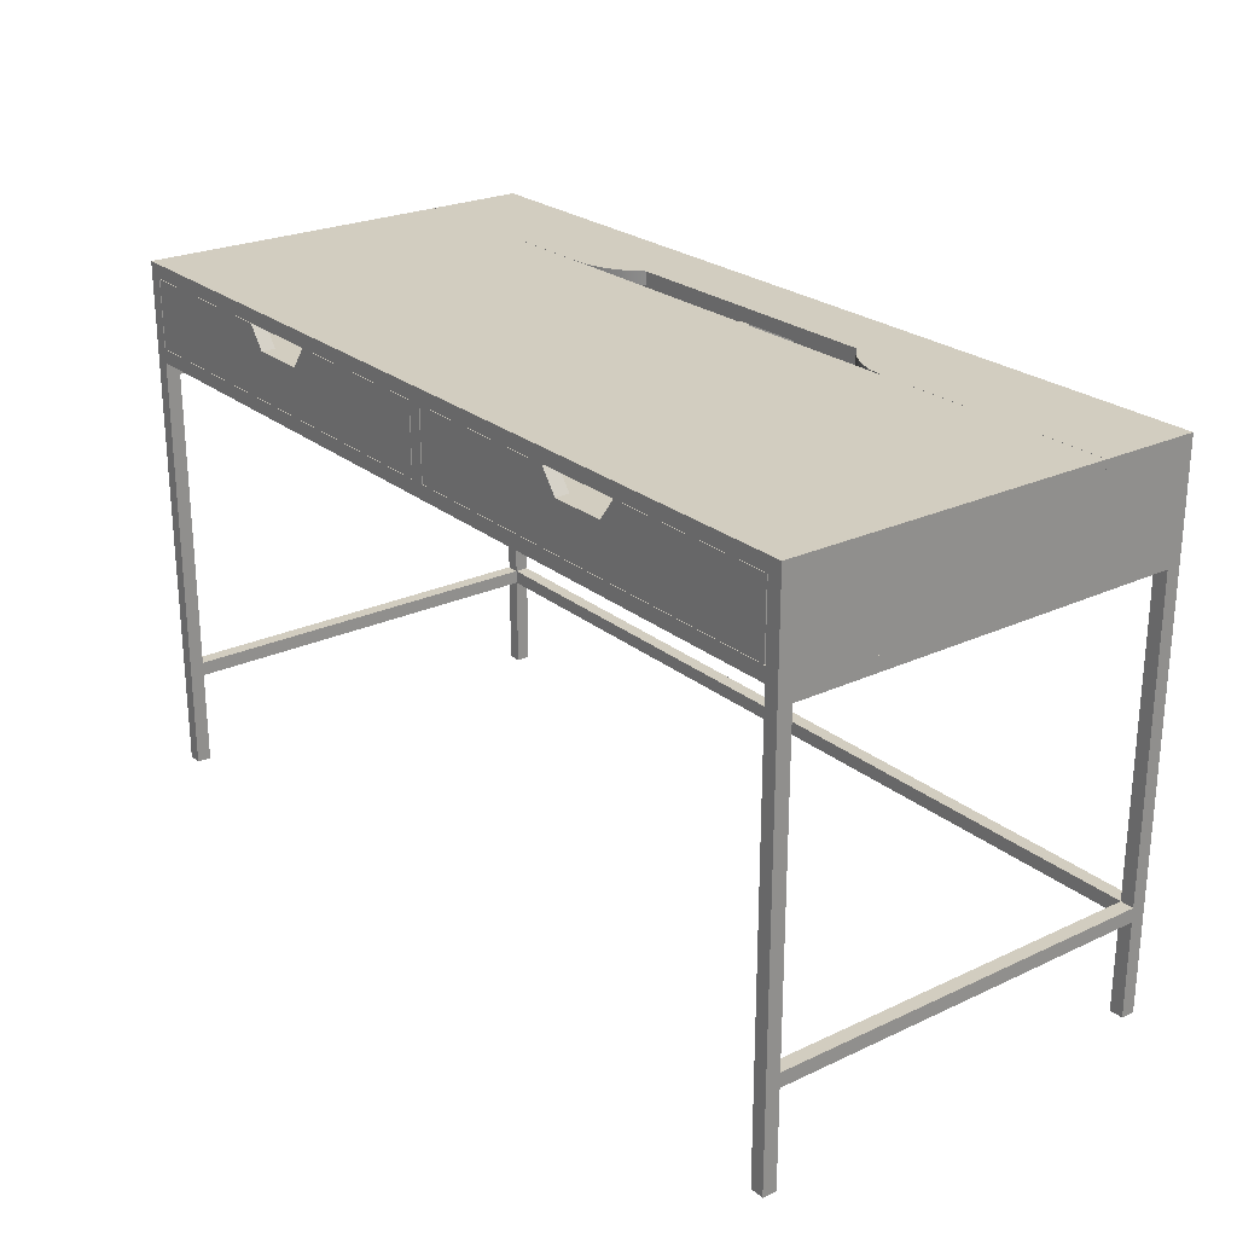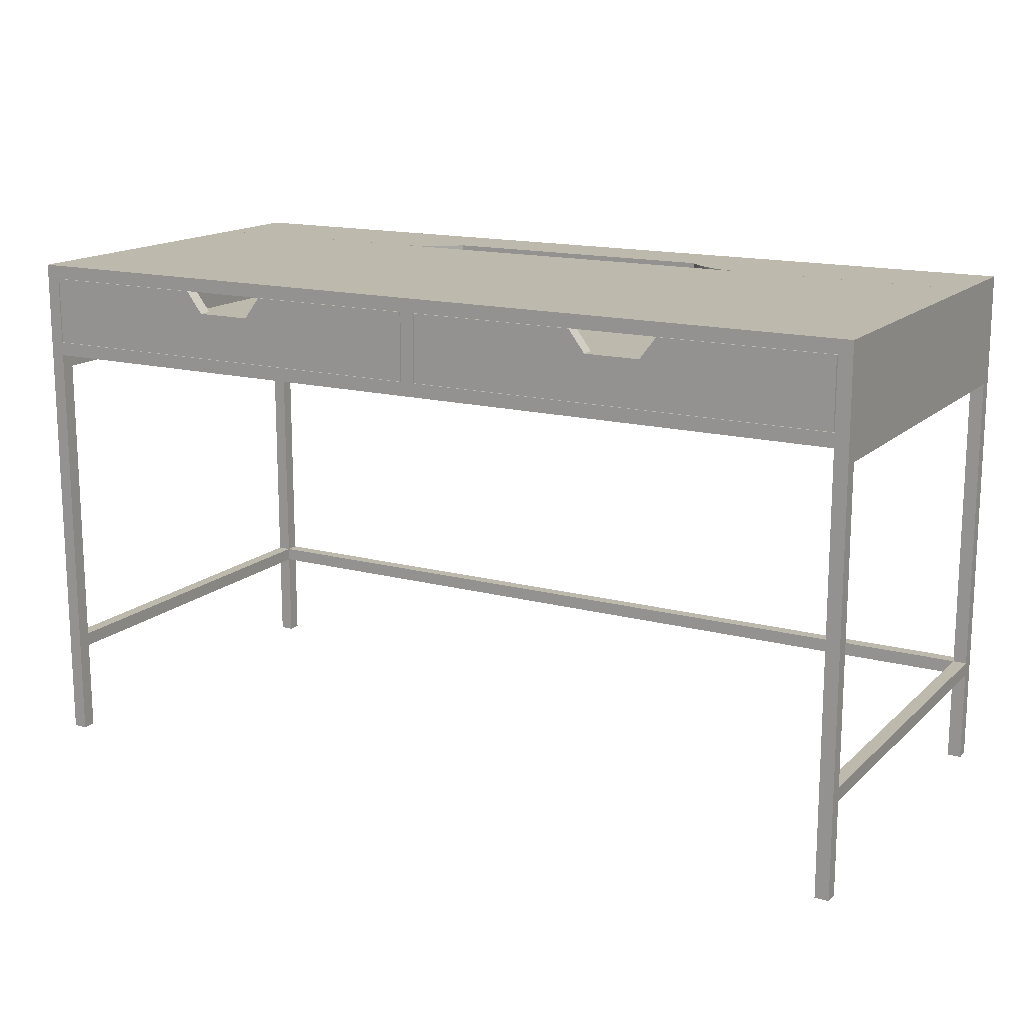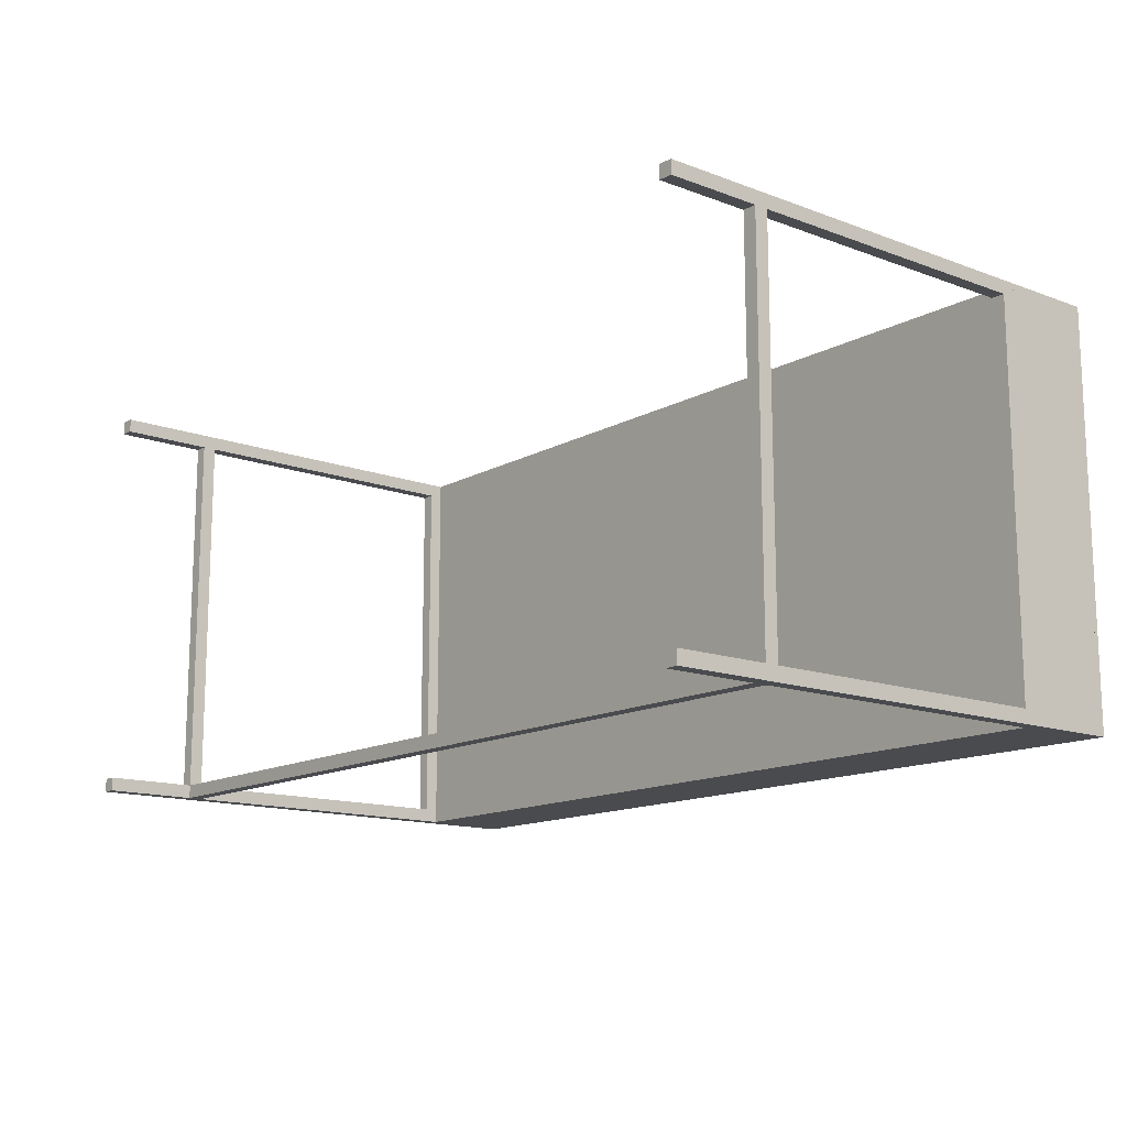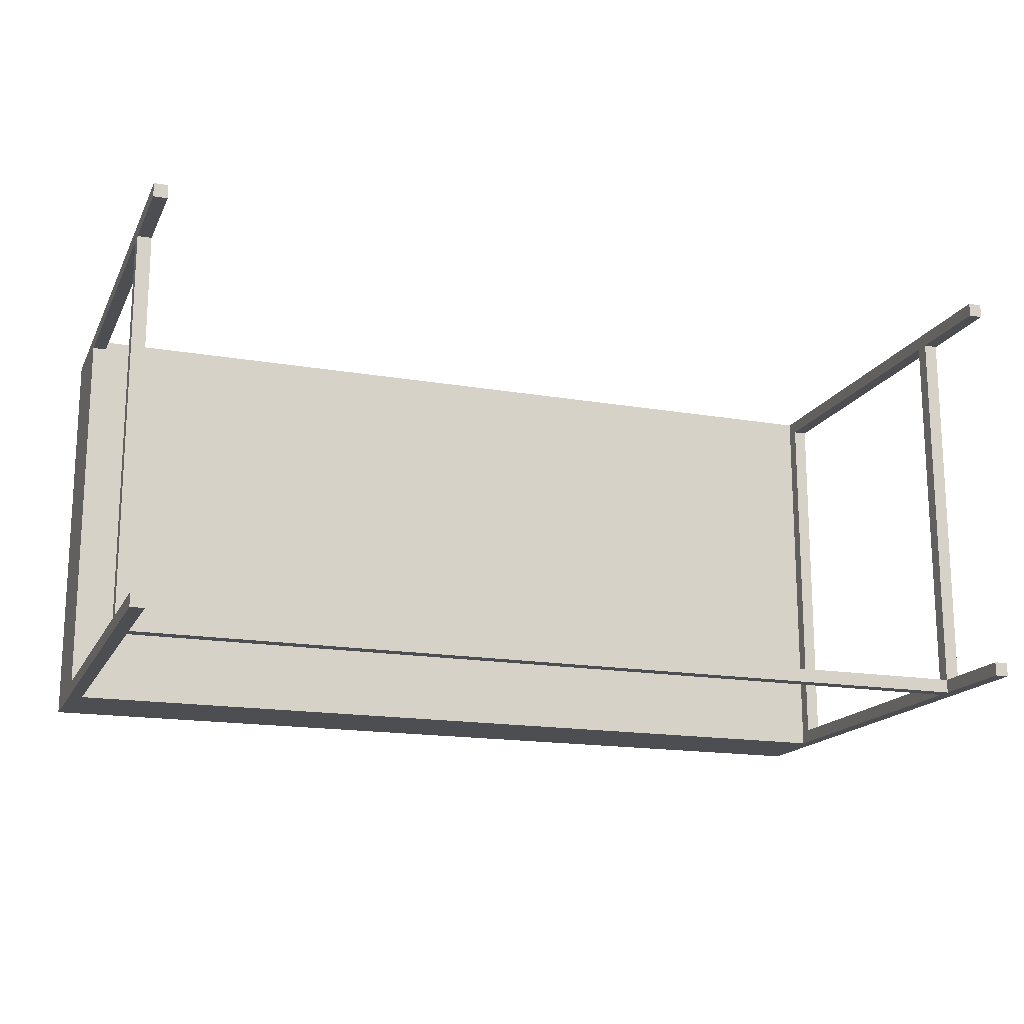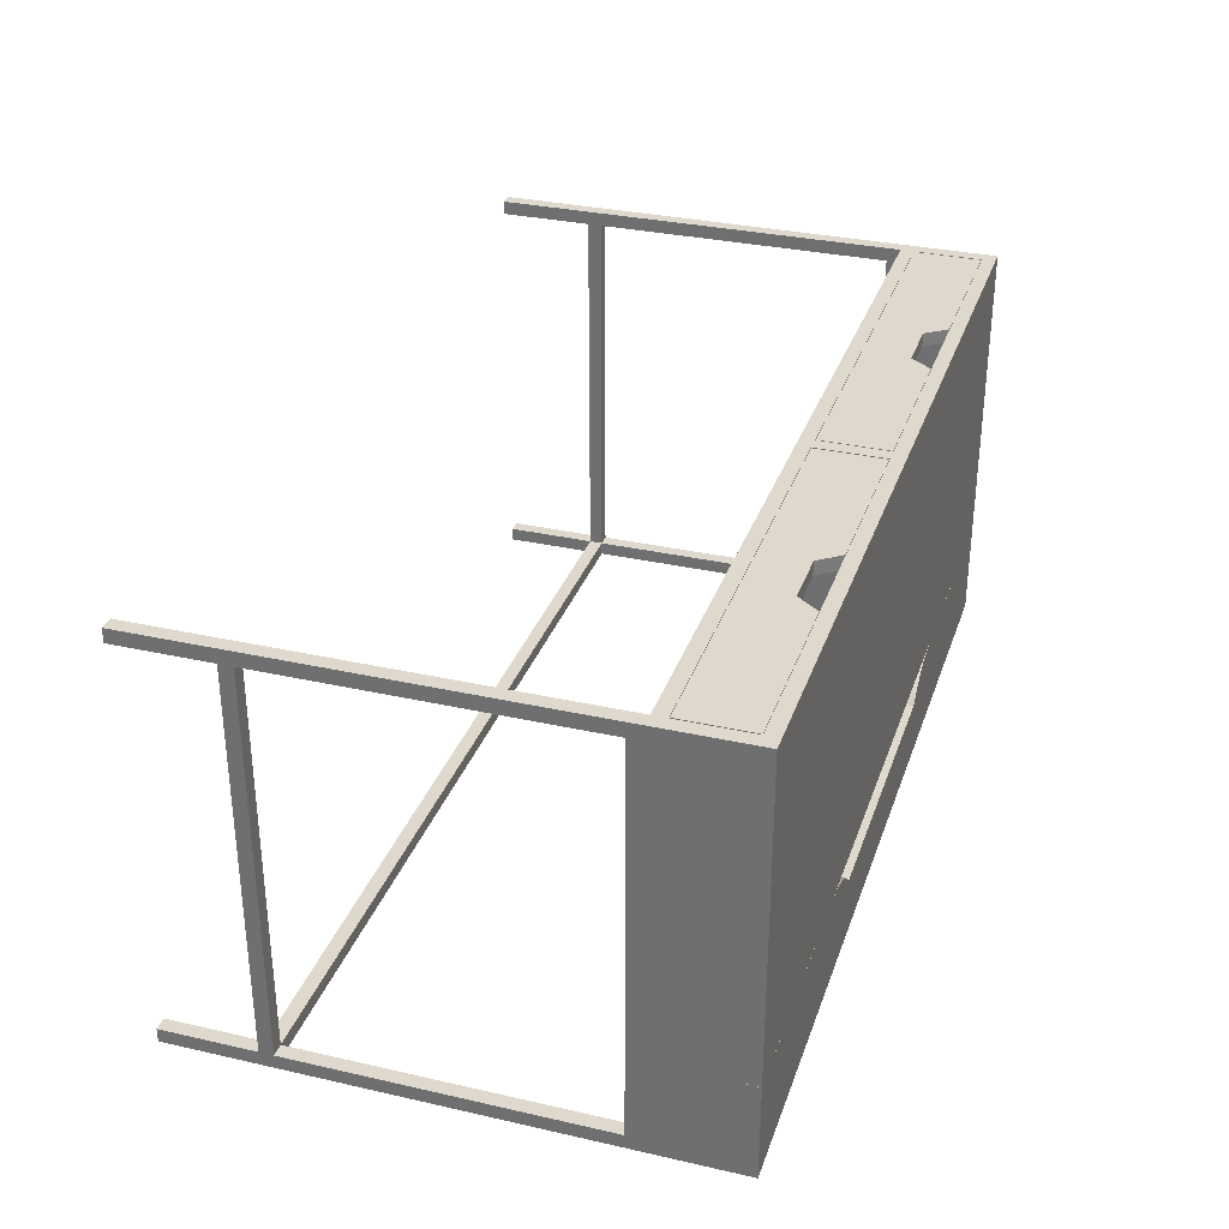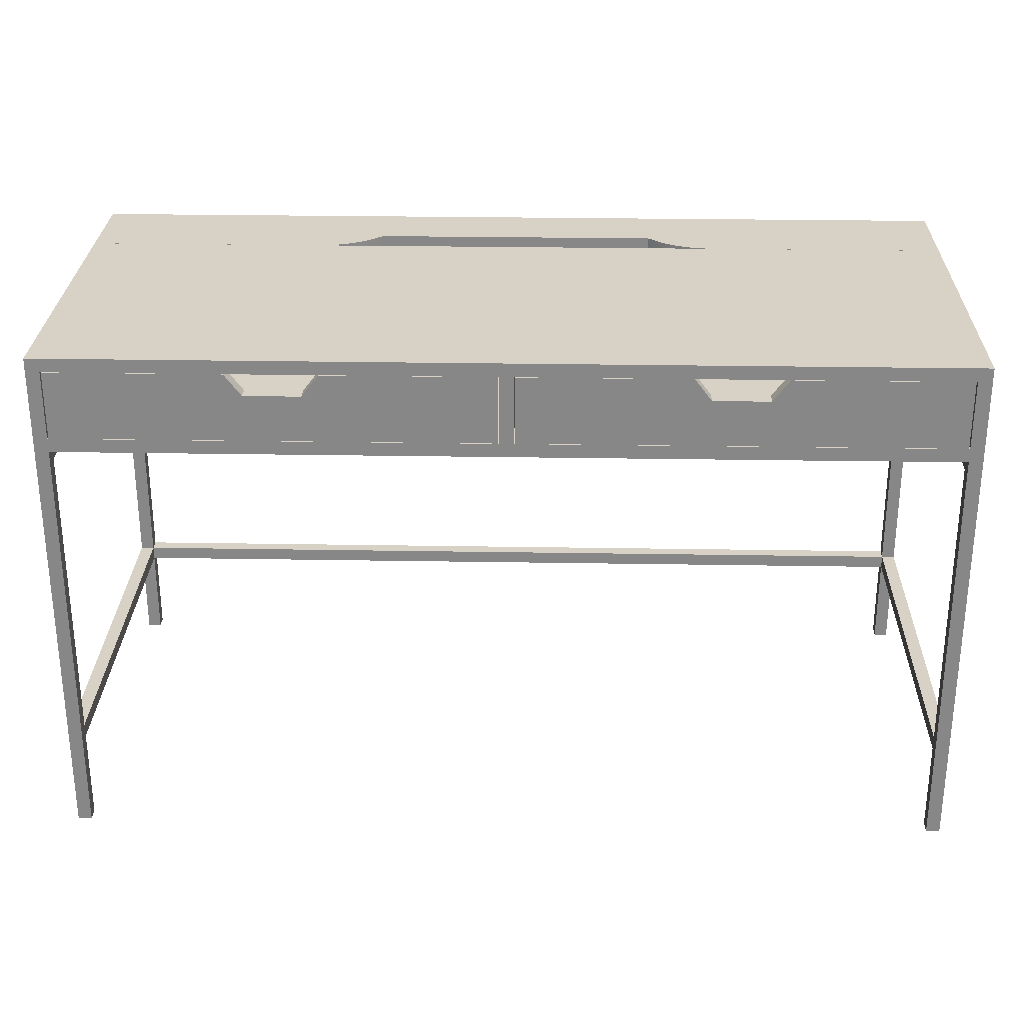
<metadata>
{"format":"obj","ext":"obj","renderer":"f3d","projection":"perspective","resolution":1024,"background":"white","views":[{"elev":24.4,"azim":52.7,"up":"+Y"},{"elev":15.3,"azim":29.4,"up":"+Y"},{"elev":-13.9,"azim":50.4,"up":"+Z"},{"elev":-16.7,"azim":-19.3,"up":"+Z"},{"elev":31.9,"azim":107.6,"up":"+Z"},{"elev":27.3,"azim":1.5,"up":"+Y"}]}
</metadata>
<code>
v  -448.5 1935 3185
v  -448.5 1935 3645
v  861.5 1935 3645
v  861.5 1935 3185
v  861.5 1915 3645
v  -448.5 1915 3645
v  -448.5 1915 3185
v  861.5 1915 3185
g Plumbing_Fixtures
f 1 2 3 4
f 5 6 7 8
f 4 8 7 1
f 1 7 6 2
f 2 6 5 3
f 3 5 8 4
v  -448.5 1815 3045
v  -448.5 1815 3645
v  861.5 1815 3645
v  861.5 1815 3045
v  861.5 1795 3645
v  -448.5 1795 3645
v  -448.5 1795 3045
v  861.5 1795 3045
g Plumbing_Fixtures
f 9 10 11 12
f 13 14 15 16
f 12 16 15 9
f 9 15 14 10
f 10 14 13 11
f 11 13 16 12
v  -448.5 1915 3645
v  -448.5 1815 3645
v  -428.5 1815 3645
v  -428.5 1915 3645
v  -428.5 1815 3065
v  -448.5 1815 3065
v  -448.5 1915 3065
v  -428.5 1915 3065
g Plumbing_Fixtures
f 17 18 19 20
f 21 22 23 24
f 20 24 23 17
f 17 23 22 18
f 18 22 21 19
f 19 21 24 20
v  841.5 1815 3645
v  861.5 1815 3645
v  861.5 1915 3645
v  841.5 1915 3645
v  861.5 1915 3065
v  861.5 1815 3065
v  841.5 1815 3065
v  841.5 1915 3065
g Plumbing_Fixtures
f 25 26 27 28
f 29 30 31 32
f 27 29 32 28
f 26 30 29 27
f 25 31 30 26
f 28 32 31 25
v  861.5 1915 3065
v  861.5 1815 3065
v  861.5 1815 3045
v  861.5 1915 3045
v  -448.5 1815 3045
v  -448.5 1815 3065
v  -448.5 1915 3065
v  -448.5 1915 3045
g Plumbing_Fixtures
f 33 34 35 36
f 37 38 39 40
f 36 40 39 33
f 33 39 38 34
f 34 38 37 35
f 35 37 40 36
v  861.5 1935 3045
v  -1.961 1935 3140
v  415 1935 3140
v  861.5 1935 3185
v  434.8 1935 3159
v  511.5 1935 3185
v  -448.5 1935 3045
v  -448.5 1935 3185
v  458.3 1935 3173
v  484.3 1935 3182
v  -21.77 1935 3159
v  -71.2 1935 3182
v  -45.22 1935 3173
v  -98.46 1935 3185
v  -448.5 1915 3045
v  415 1915 3140
v  -1.961 1915 3140
v  -448.5 1915 3185
v  -21.77 1915 3159
v  -98.46 1915 3185
v  861.5 1915 3045
v  861.5 1915 3185
v  -45.22 1915 3173
v  -71.2 1915 3182
v  434.8 1915 3159
v  484.3 1915 3182
v  458.3 1915 3173
v  511.5 1915 3185
g Plumbing_Fixtures
f 41 42 43 44
f 43 45 46 44
f 41 47 48 42
f 45 49 50 46
f 51 42 52 53
f 54 52 42 48
f 55 56 57 58
f 57 59 60 58
f 55 61 62 56
f 59 63 64 60
f 65 56 66 67
f 68 66 56 62
f 41 61 55 47
f 47 55 58 48
f 48 58 60 54
f 46 68 62 44
f 44 62 61 41
f 60 64 52 54
f 53 52 64 63
f 63 59 51 53
f 42 51 59 57
f 42 57 56 43
f 56 65 45 43
f 49 45 65 67
f 67 66 50 49
f 46 50 66 68
v  -448.5 1795 3645
v  -448.5 1175 3645
v  -428.5 1175 3645
v  -428.5 1795 3645
v  -428.5 1175 3625
v  -448.5 1175 3625
v  -448.5 1795 3625
v  -428.5 1795 3625
g Plumbing_Fixtures
f 69 70 71 72
f 73 74 75 76
f 72 76 75 69
f 69 75 74 70
f 70 74 73 71
f 71 73 76 72
v  -428.5 1175 3045
v  -448.5 1175 3045
v  -448.5 1795 3045
v  -428.5 1795 3045
v  -448.5 1795 3065
v  -448.5 1175 3065
v  -428.5 1175 3065
v  -428.5 1795 3065
g Plumbing_Fixtures
f 77 78 79 80
f 81 82 83 84
f 79 81 84 80
f 78 82 81 79
f 77 83 82 78
f 80 84 83 77
v  841.5 1175 3645
v  861.5 1175 3645
v  861.5 1795 3645
v  841.5 1795 3645
v  861.5 1795 3625
v  861.5 1175 3625
v  841.5 1175 3625
v  841.5 1795 3625
g Plumbing_Fixtures
f 85 86 87 88
f 89 90 91 92
f 87 89 92 88
f 86 90 89 87
f 85 91 90 86
f 88 92 91 85
v  861.5 1795 3045
v  861.5 1175 3045
v  841.5 1175 3045
v  841.5 1795 3045
v  841.5 1175 3065
v  861.5 1175 3065
v  861.5 1795 3065
v  841.5 1795 3065
g Plumbing_Fixtures
f 93 94 95 96
f 97 98 99 100
f 96 100 99 93
f 93 99 98 94
f 94 98 97 95
f 95 97 100 96
v  196.5 1915 3645
v  196.5 1815 3645
v  216.5 1815 3645
v  216.5 1915 3645
v  216.5 1815 3065
v  196.5 1815 3065
v  196.5 1915 3065
v  216.5 1915 3065
g Plumbing_Fixtures
f 101 102 103 104
f 105 106 107 108
f 104 108 107 101
f 101 107 106 102
f 102 106 105 103
f 103 105 108 104
v  -178.2 1914 3645
v  -426.9 1914 3645
v  -426.9 1815 3645
v  -154.2 1882 3645
v  195 1815 3645
v  195 1914 3645
v  -48.8 1914 3645
v  -72.75 1882 3645
v  195 1815 3625
v  -426.9 1815 3625
v  -154.2 1882 3625
v  -72.75 1882 3625
v  -178.2 1914 3625
v  -426.9 1914 3625
v  -48.8 1914 3625
v  195 1914 3625
g Plumbing_Fixtures
f 109 110 111 112
f 113 114 115 116
f 112 111 113 116
f 117 118 119 120
f 121 119 118 122
f 117 120 123 124
f 110 122 118 111
f 111 118 117 113
f 113 117 124 114
f 114 124 123 115
f 115 123 120 116
f 116 120 119 112
f 112 119 121 109
f 109 121 122 110
v  840 1815 3645
v  840 1914 3645
v  591.2 1914 3645
v  567.3 1882 3645
v  218.1 1815 3645
v  485.8 1882 3645
v  461.9 1914 3645
v  218.1 1914 3645
v  218.1 1815 3625
v  218.1 1914 3625
v  461.9 1914 3625
v  485.8 1882 3625
v  567.3 1882 3625
v  840 1815 3625
v  591.2 1914 3625
v  840 1914 3625
g Plumbing_Fixtures
f 125 126 127 128
f 129 125 128 130
f 131 132 129 130
f 133 134 135 136
f 133 136 137 138
f 139 140 138 137
f 125 138 140 126
f 129 133 138 125
f 132 134 133 129
f 131 135 134 132
f 130 136 135 131
f 128 137 136 130
f 127 139 137 128
f 126 140 139 127
v  841.5 1311 3045
v  -428.5 1311 3045
v  -428.5 1331 3045
v  841.5 1331 3045
v  -428.5 1331 3065
v  -428.5 1311 3065
v  841.5 1311 3065
v  841.5 1331 3065
g Plumbing_Fixtures
f 141 142 143 144
f 145 146 147 148
f 143 145 148 144
f 142 146 145 143
f 141 147 146 142
f 144 148 147 141
v  -448.5 1331 3625
v  -448.5 1311 3625
v  -428.5 1311 3625
v  -428.5 1331 3625
v  -428.5 1311 3065
v  -448.5 1311 3065
v  -448.5 1331 3065
v  -428.5 1331 3065
g Plumbing_Fixtures
f 149 150 151 152
f 153 154 155 156
f 152 156 155 149
f 149 155 154 150
f 150 154 153 151
f 151 153 156 152
v  841.5 1311 3625
v  861.5 1311 3625
v  861.5 1331 3625
v  841.5 1331 3625
v  861.5 1331 3065
v  861.5 1311 3065
v  841.5 1311 3065
v  841.5 1331 3065
g Plumbing_Fixtures
f 157 158 159 160
f 161 162 163 164
f 159 161 164 160
f 158 162 161 159
f 157 163 162 158
f 160 164 163 157
v  -448.5 1795 3625
v  -448.5 1775 3625
v  -428.5 1775 3625
v  -428.5 1795 3625
v  -428.5 1775 3065
v  -448.5 1775 3065
v  -448.5 1795 3065
v  -428.5 1795 3065
g Plumbing_Fixtures
f 165 166 167 168
f 169 170 171 172
f 168 172 171 165
f 165 171 170 166
f 166 170 169 167
f 167 169 172 168
v  841.5 1775 3625
v  861.5 1775 3625
v  861.5 1795 3625
v  841.5 1795 3625
v  861.5 1795 3065
v  861.5 1775 3065
v  841.5 1775 3065
v  841.5 1795 3065
g Plumbing_Fixtures
f 173 174 175 176
f 177 178 179 180
f 175 177 180 176
f 174 178 177 175
f 173 179 178 174
f 176 180 179 173

</code>
